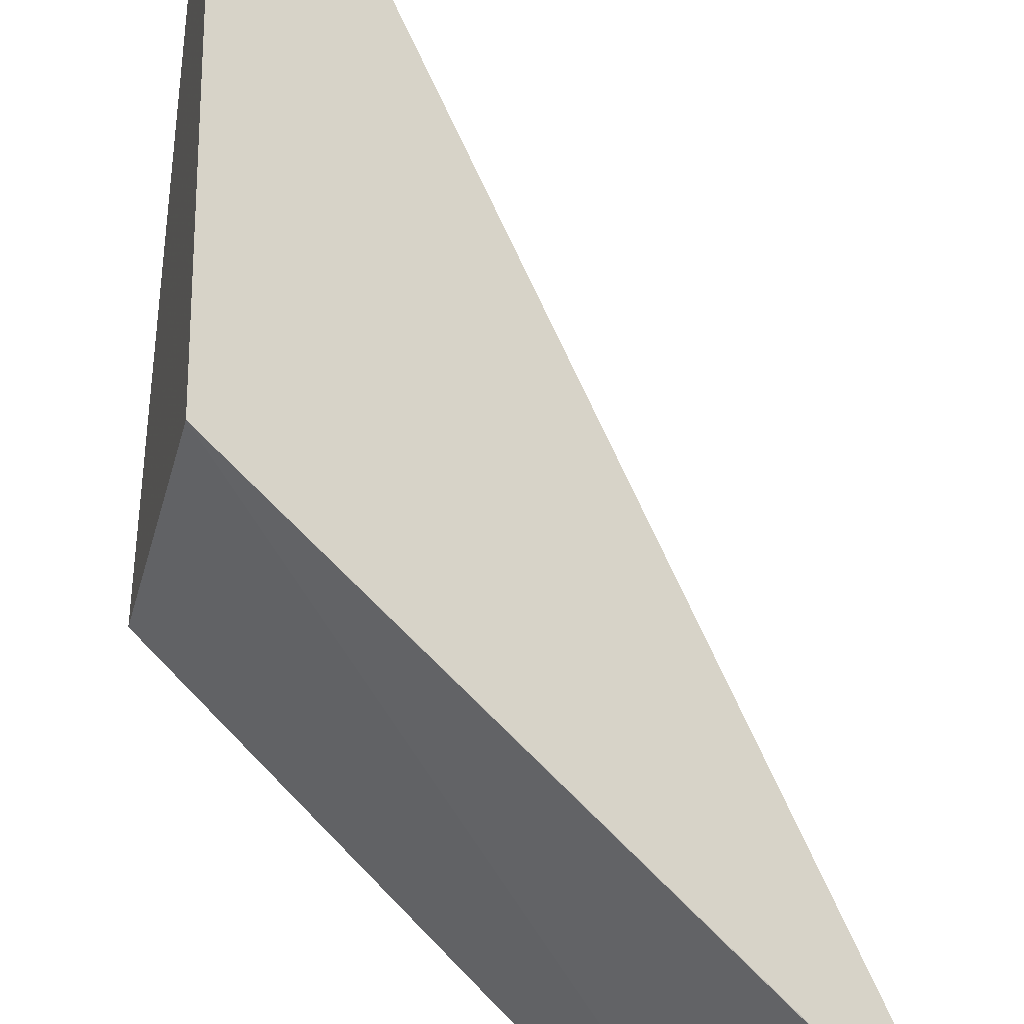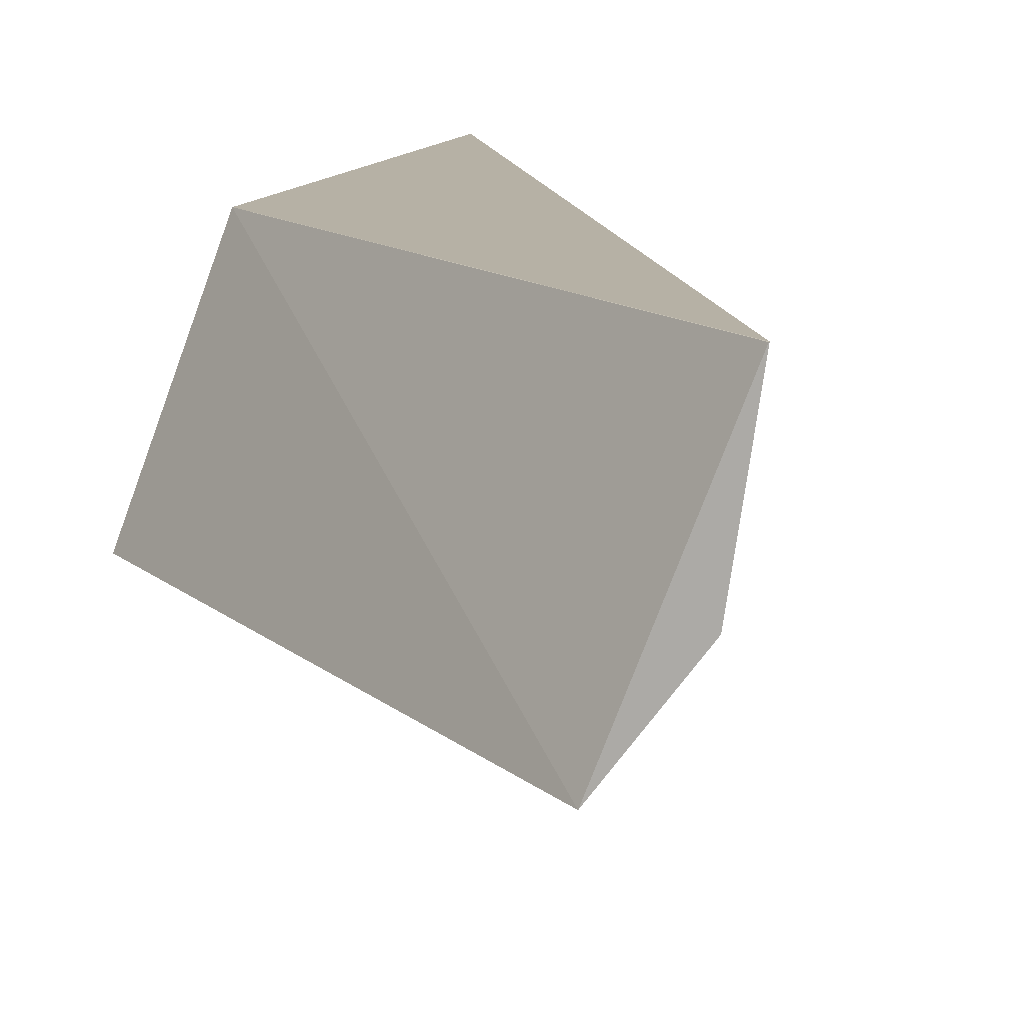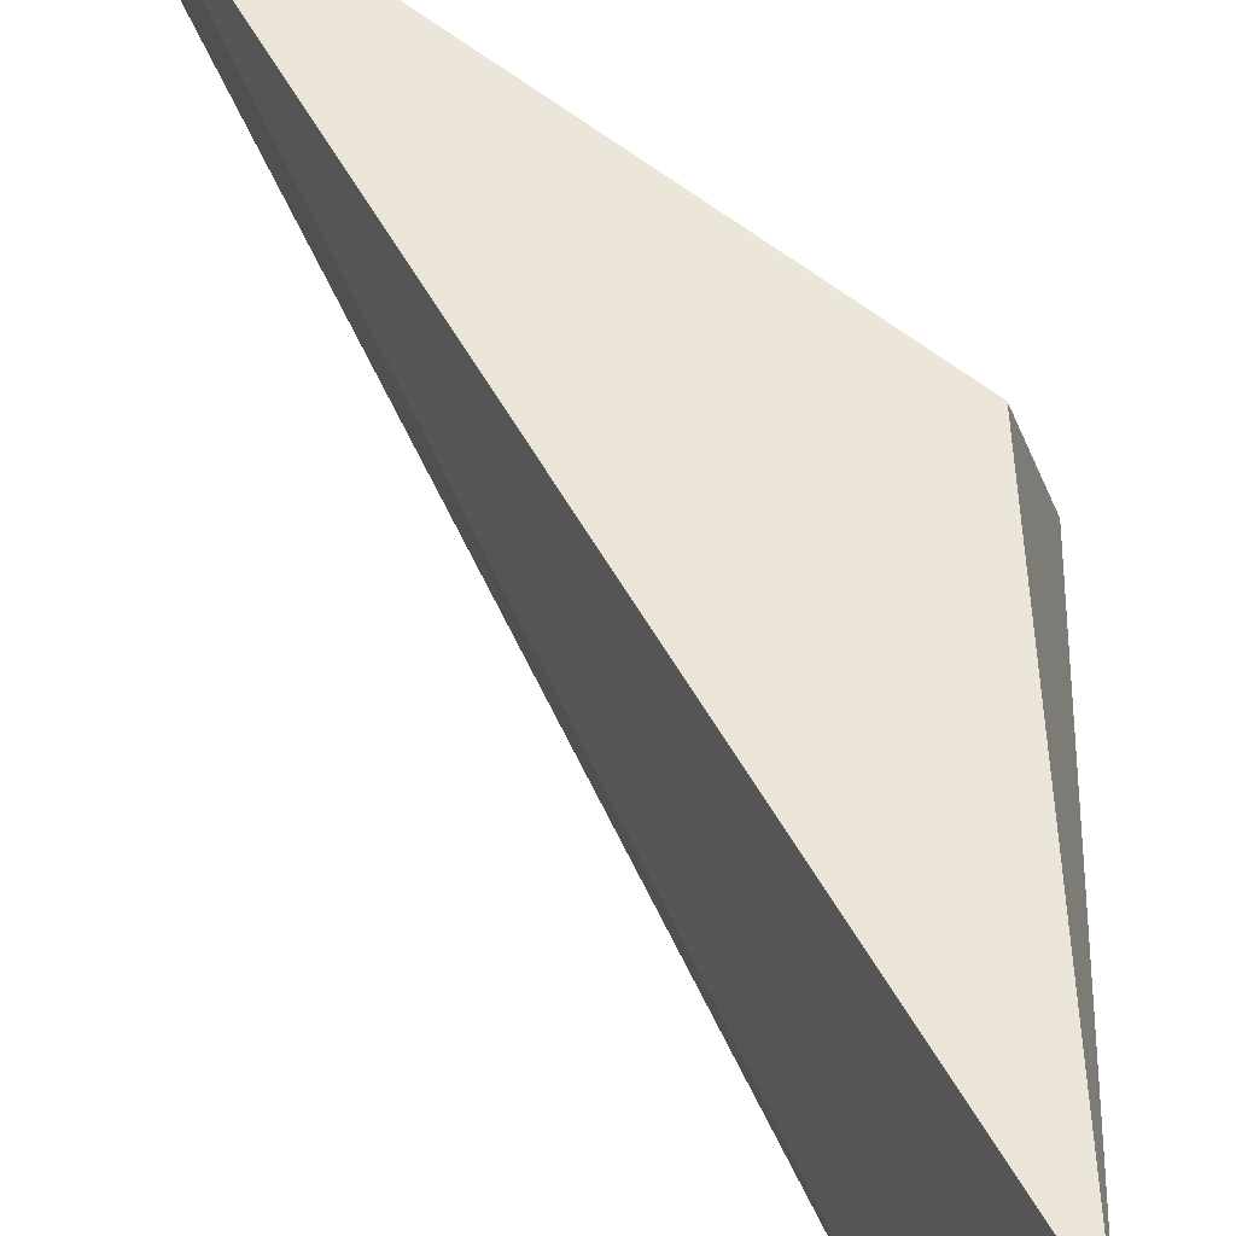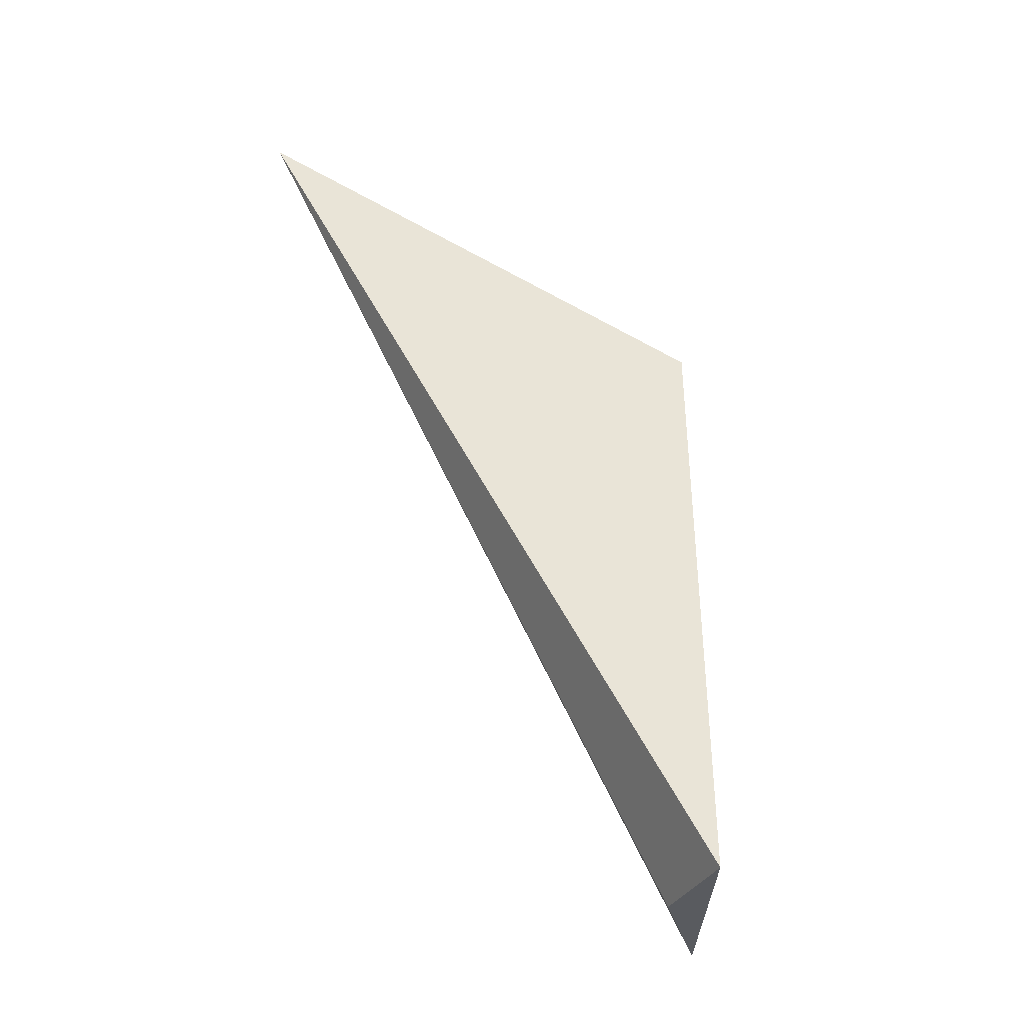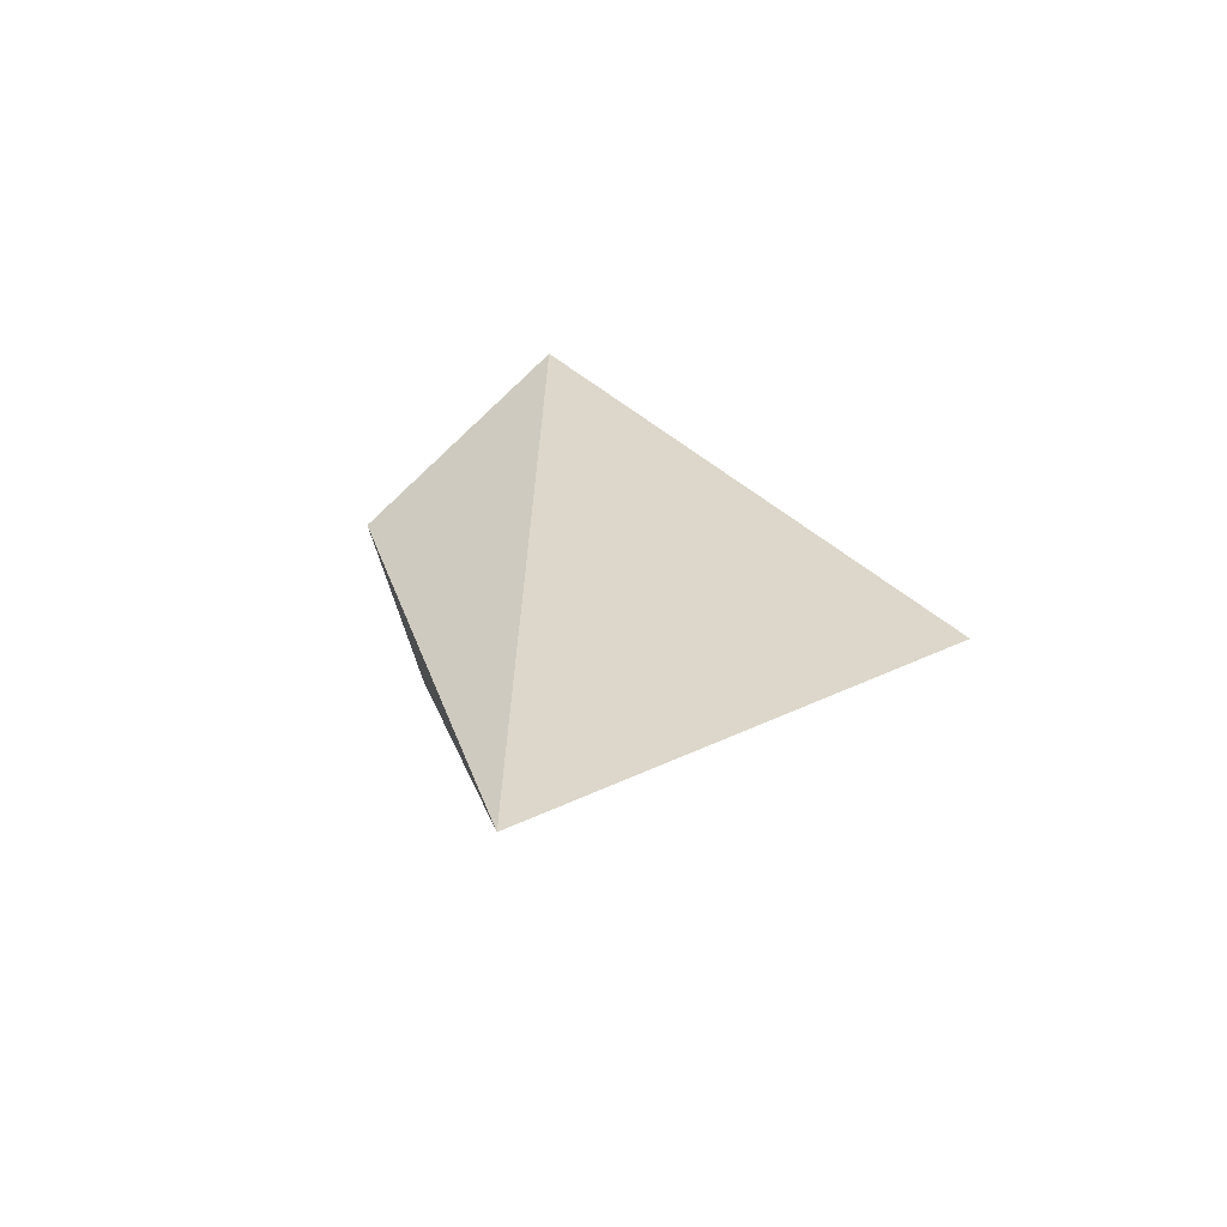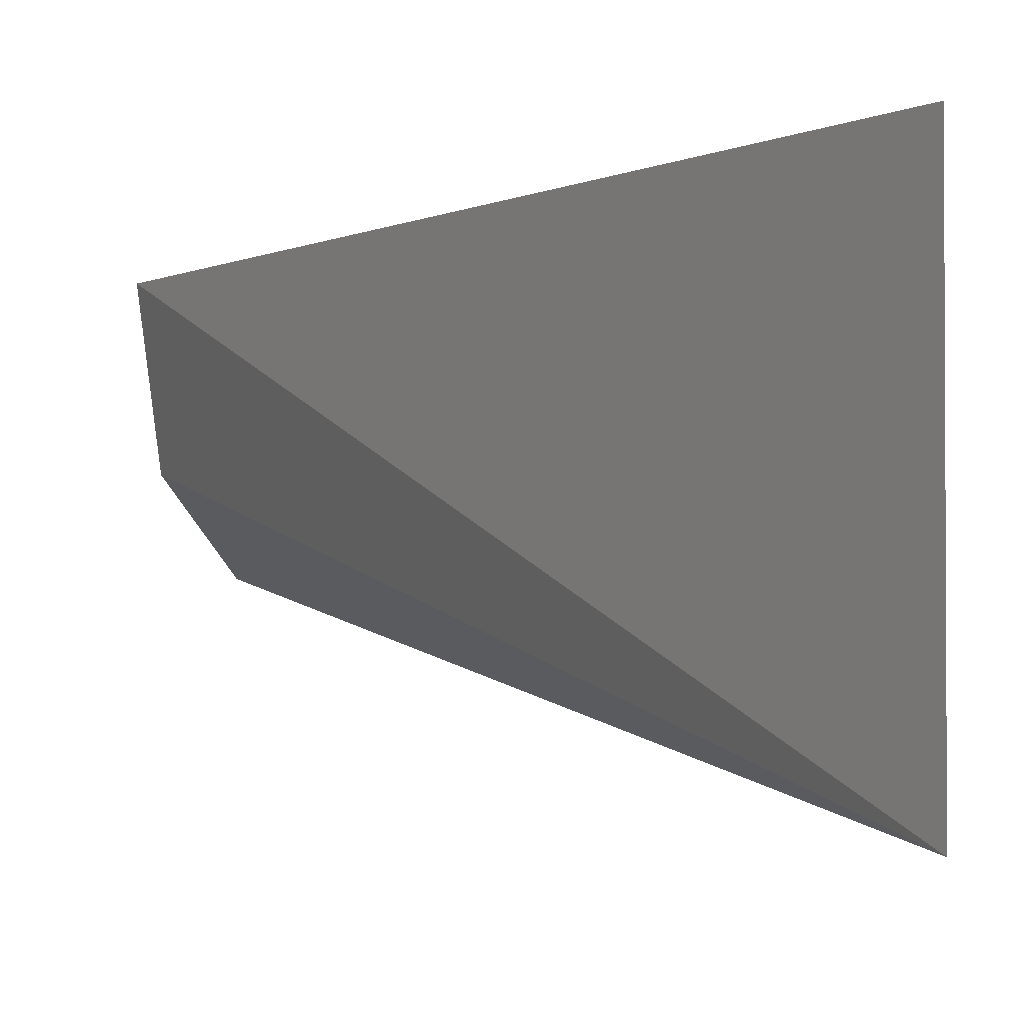
<metadata>
{"format":"obj","ext":"obj","renderer":"f3d","projection":"perspective","resolution":1024,"background":"white","views":[{"elev":76.6,"azim":-45.5,"up":"+Z"},{"elev":12.0,"azim":-29.3,"up":"+Z"},{"elev":55.7,"azim":130.9,"up":"+Z"},{"elev":-32.3,"azim":-156.0,"up":"+Y"},{"elev":75.5,"azim":67.5,"up":"+Y"},{"elev":-2.0,"azim":130.5,"up":"+Z"}]}
</metadata>
<code>
v 1.369 0.4094 0.6365
v 1.369 0.4094 0.567
v 1.285 0.3438 0.5967
v 1.302 0.3469 0.6364
v 1.302 0.2312 0.6365
v 1.282 0.2312 0.5953
v 1.298 0.2312 0.6097
v 1.302 0.2312 0.6364
f 1 2 3
f 1 3 4
f 5 2 1
f 5 1 4
f 6 3 2
f 6 4 3
f 7 6 2
f 7 2 5
f 7 5 6
f 8 6 5
f 8 5 4
f 8 4 6

</code>
